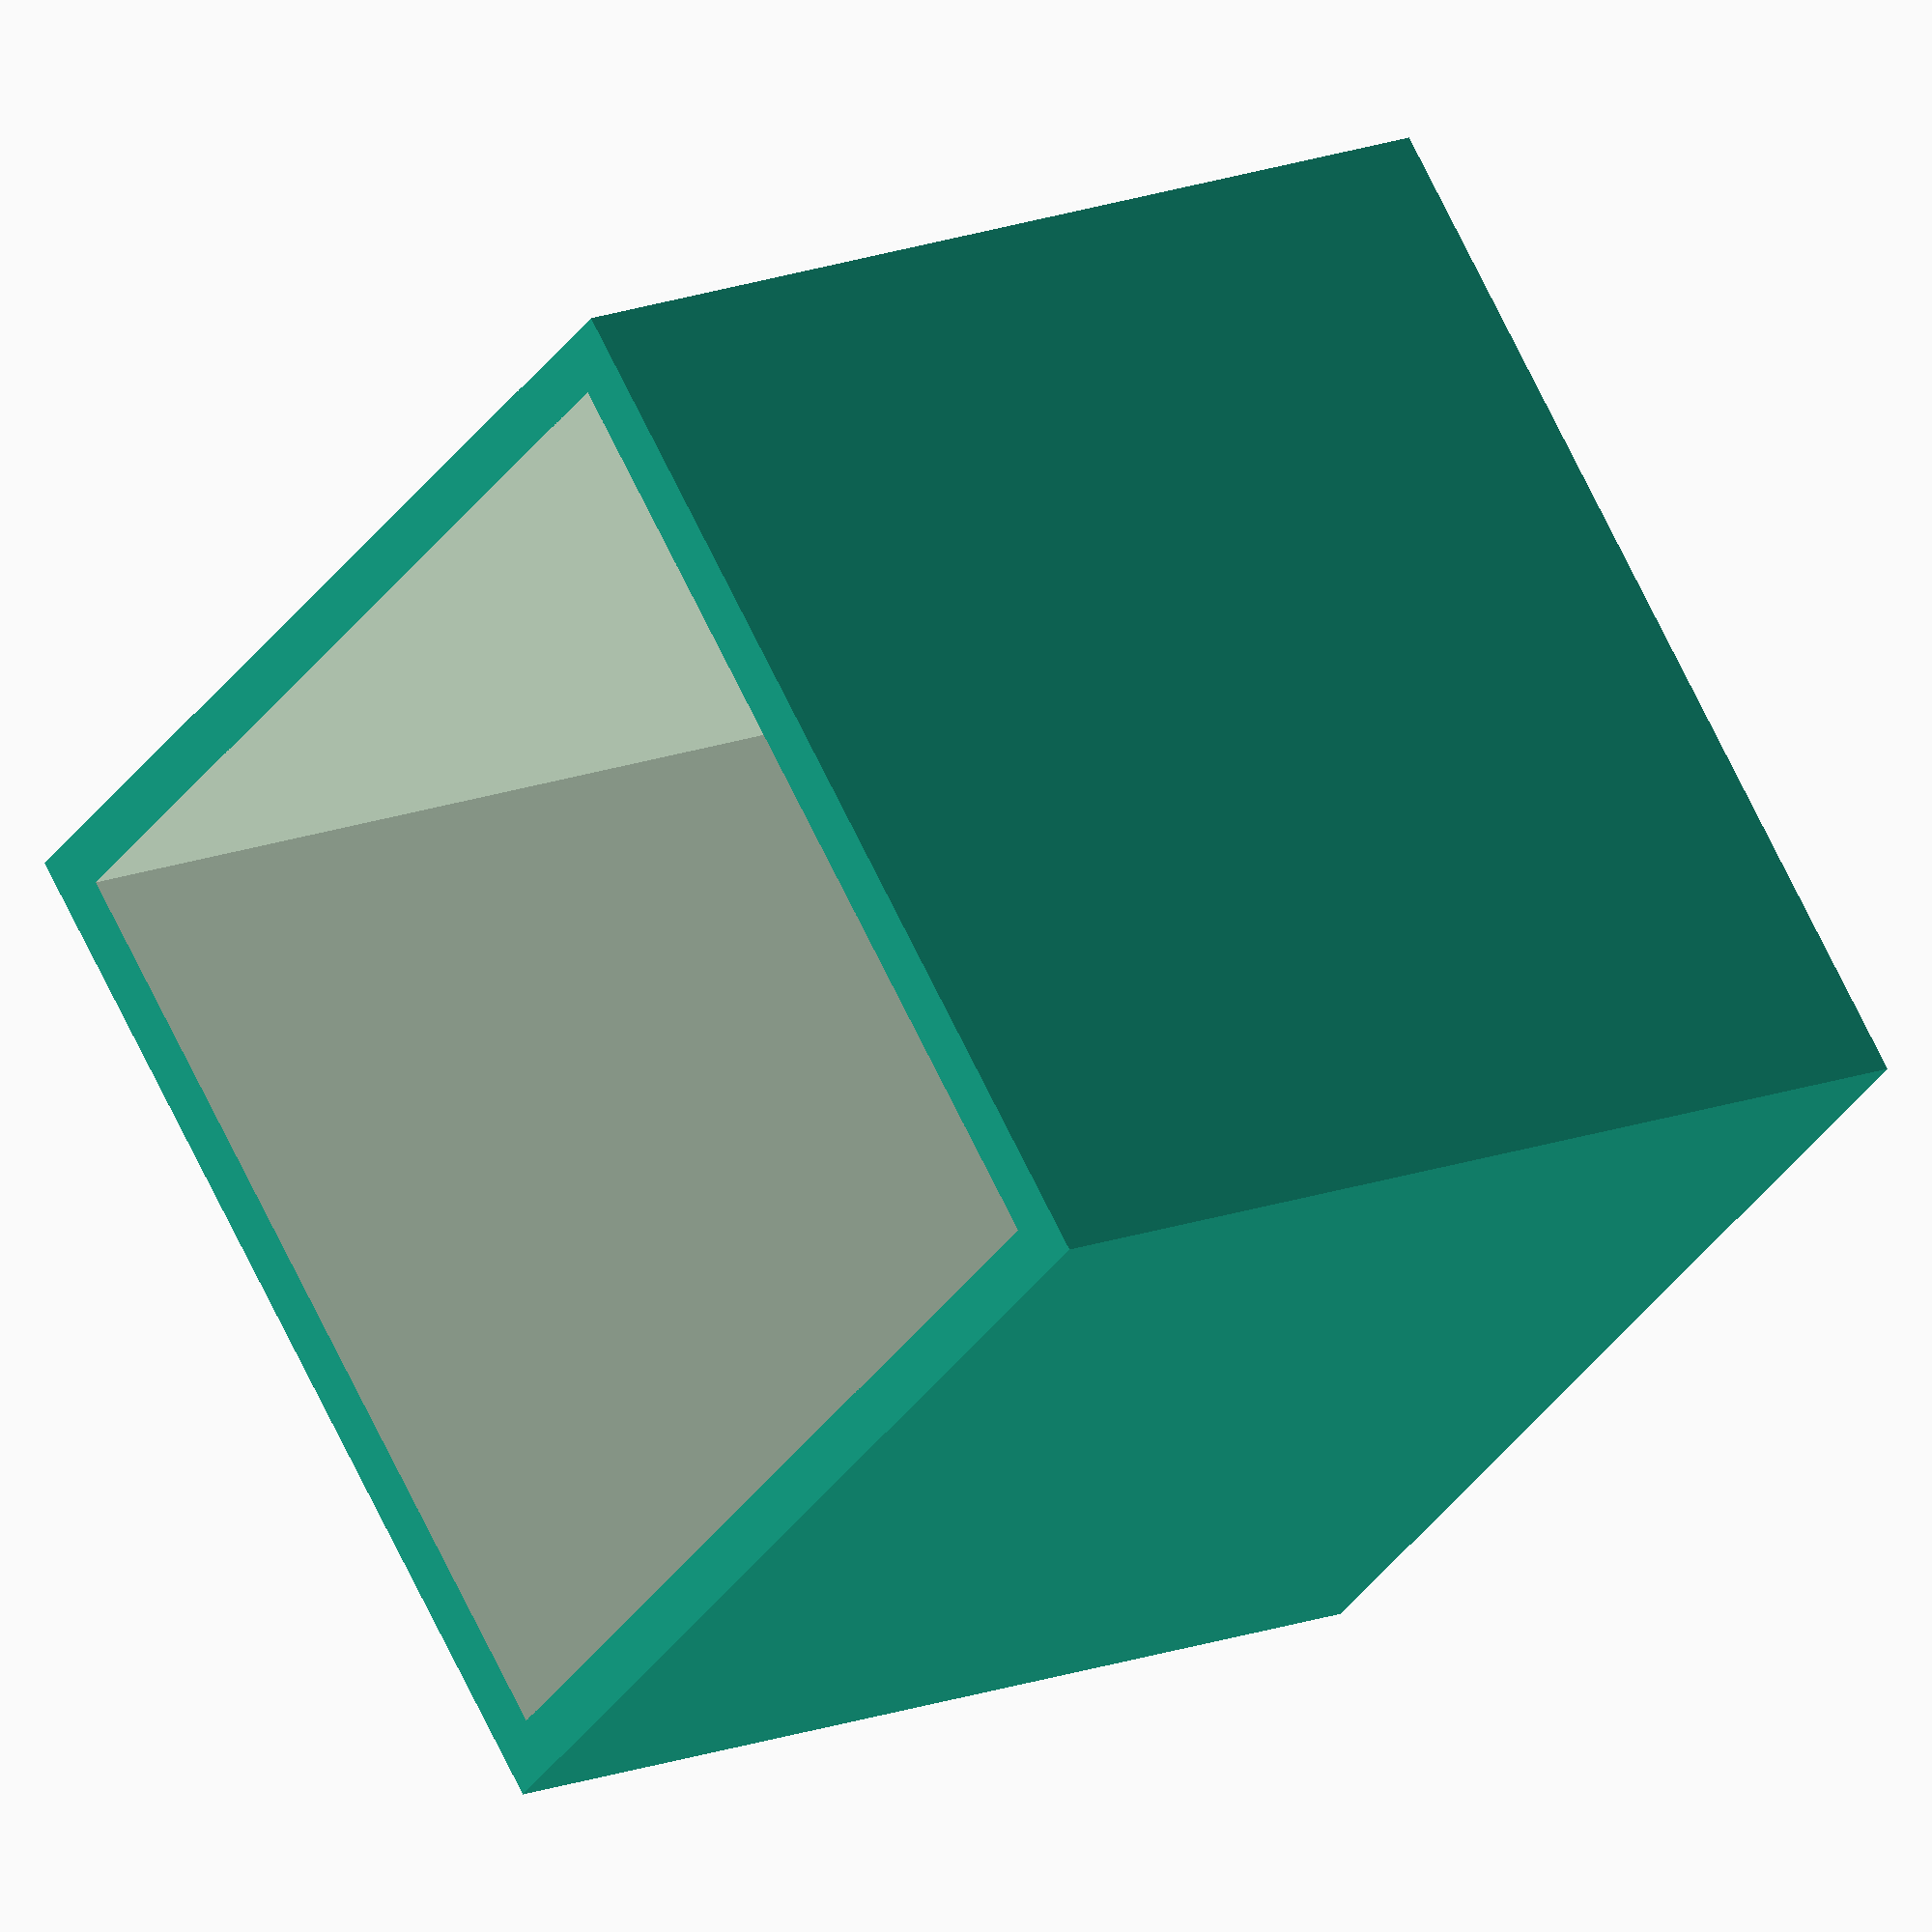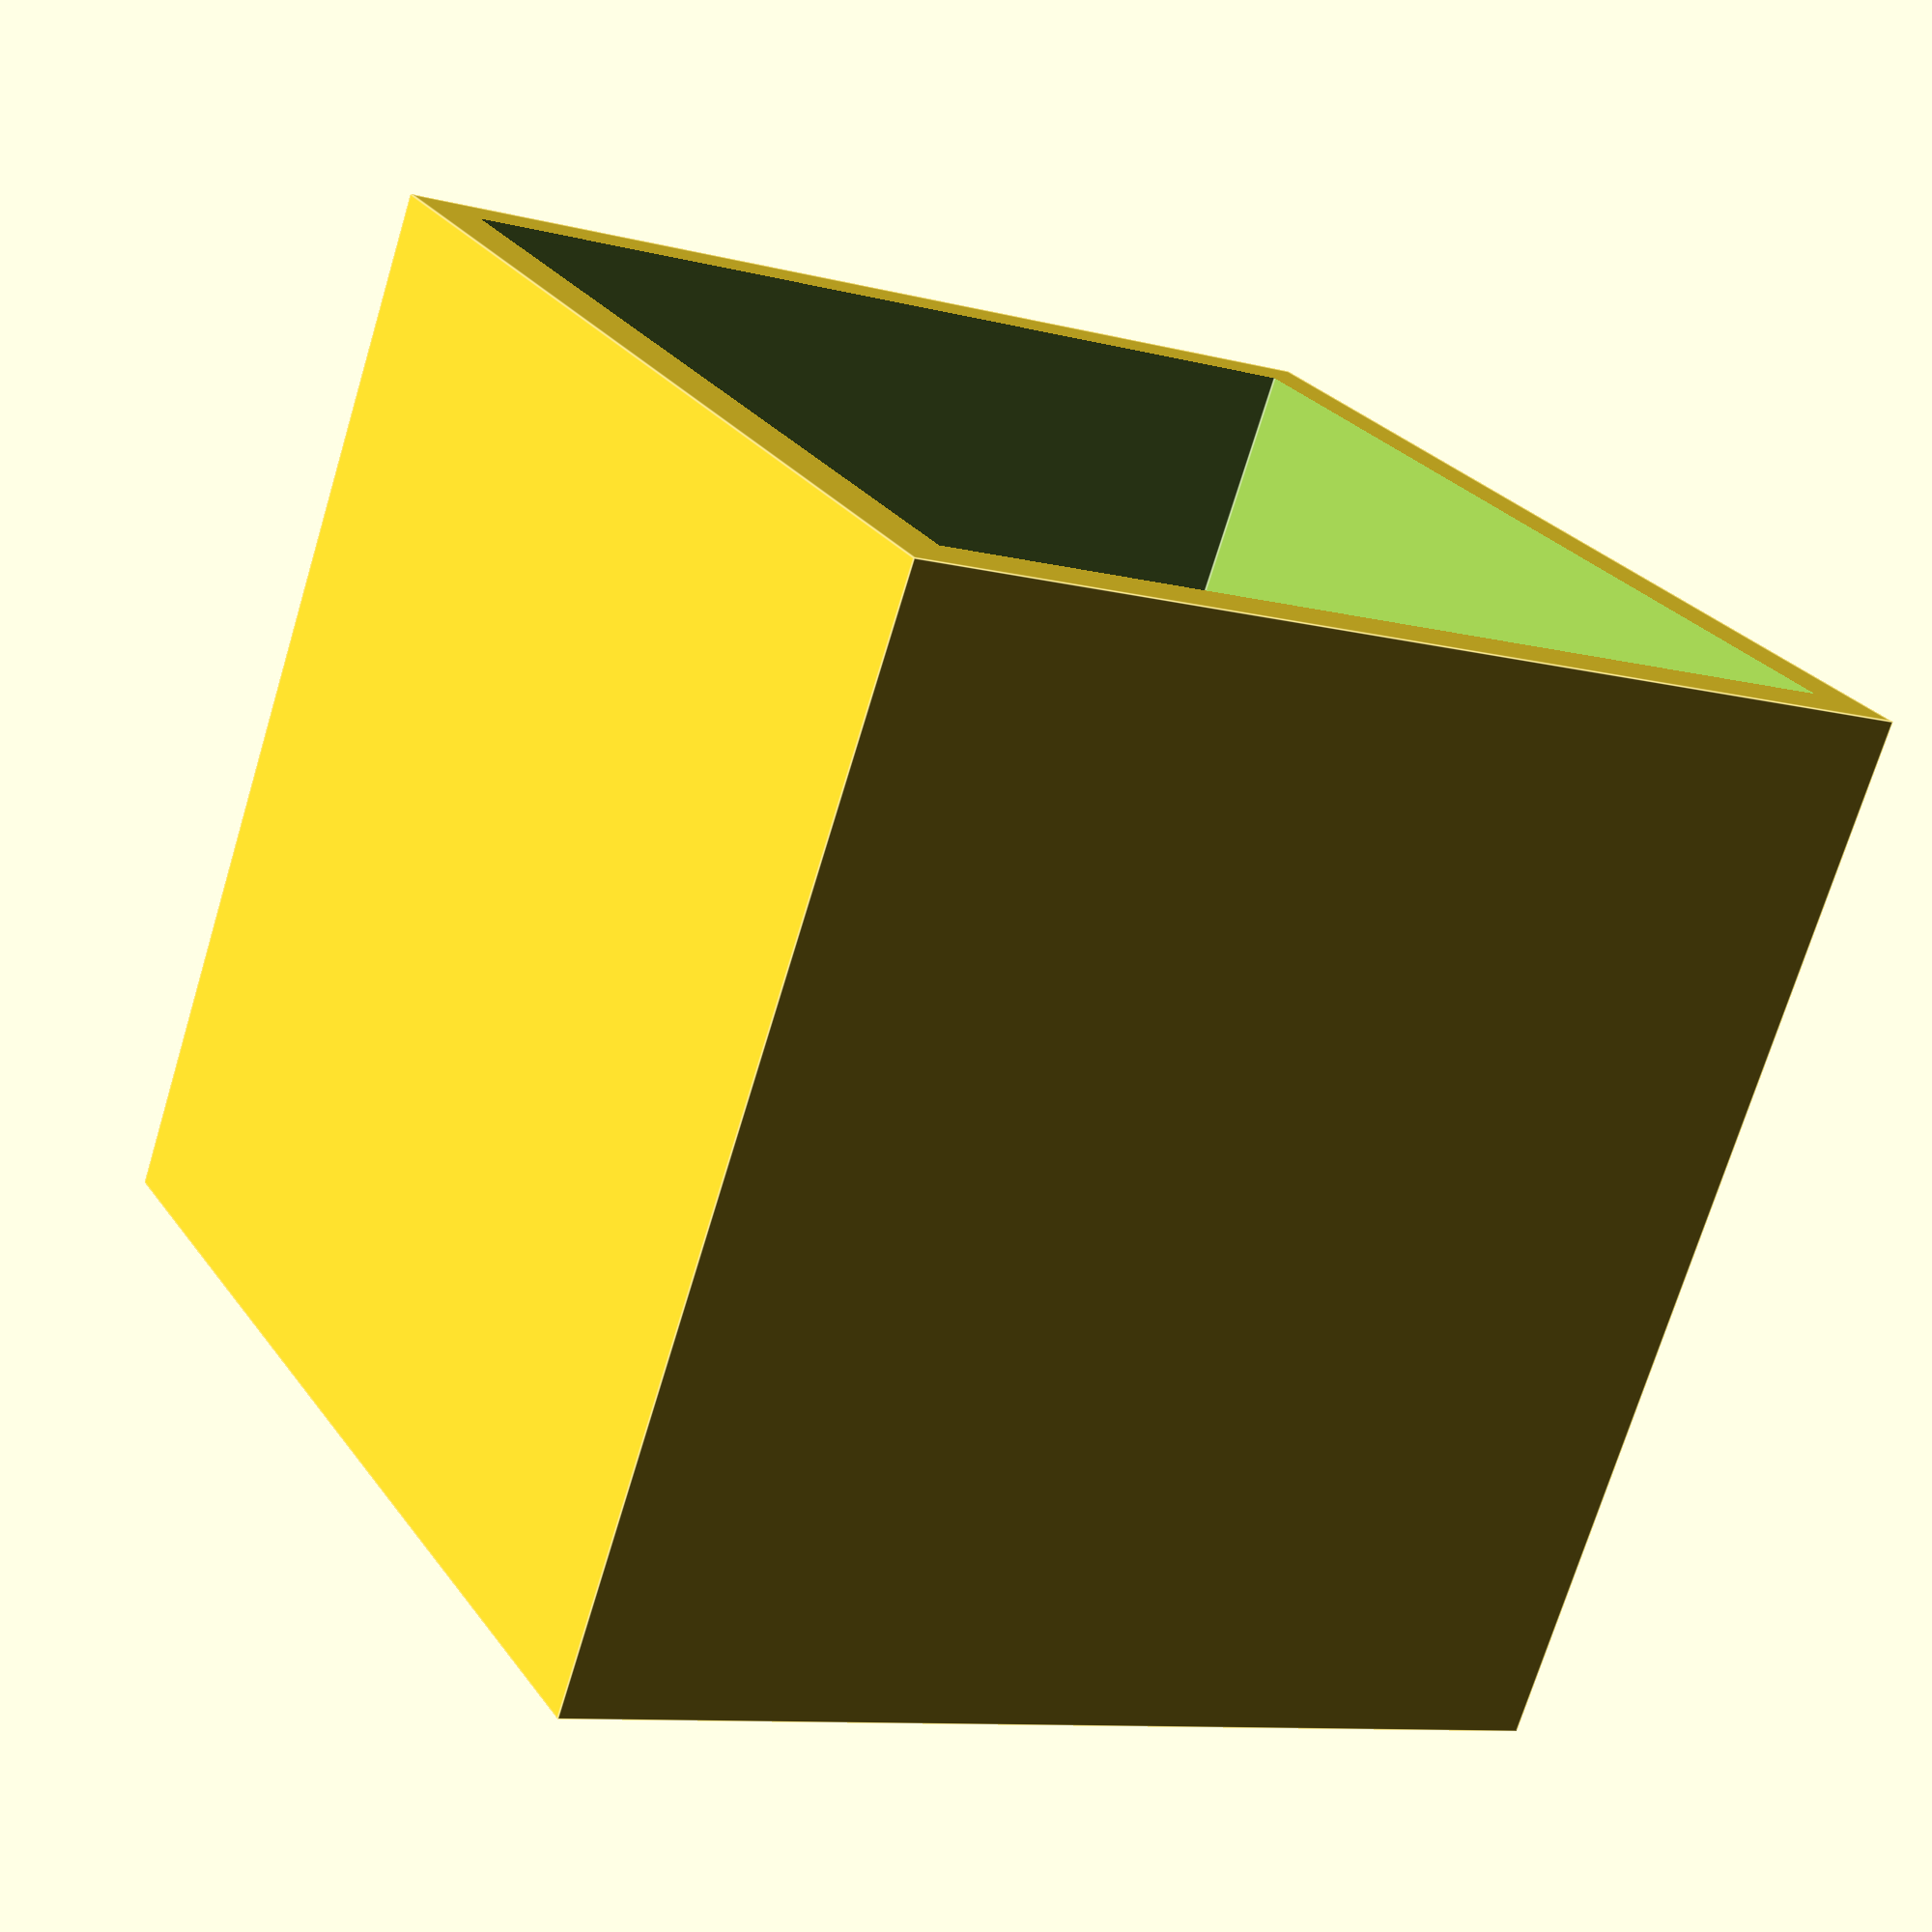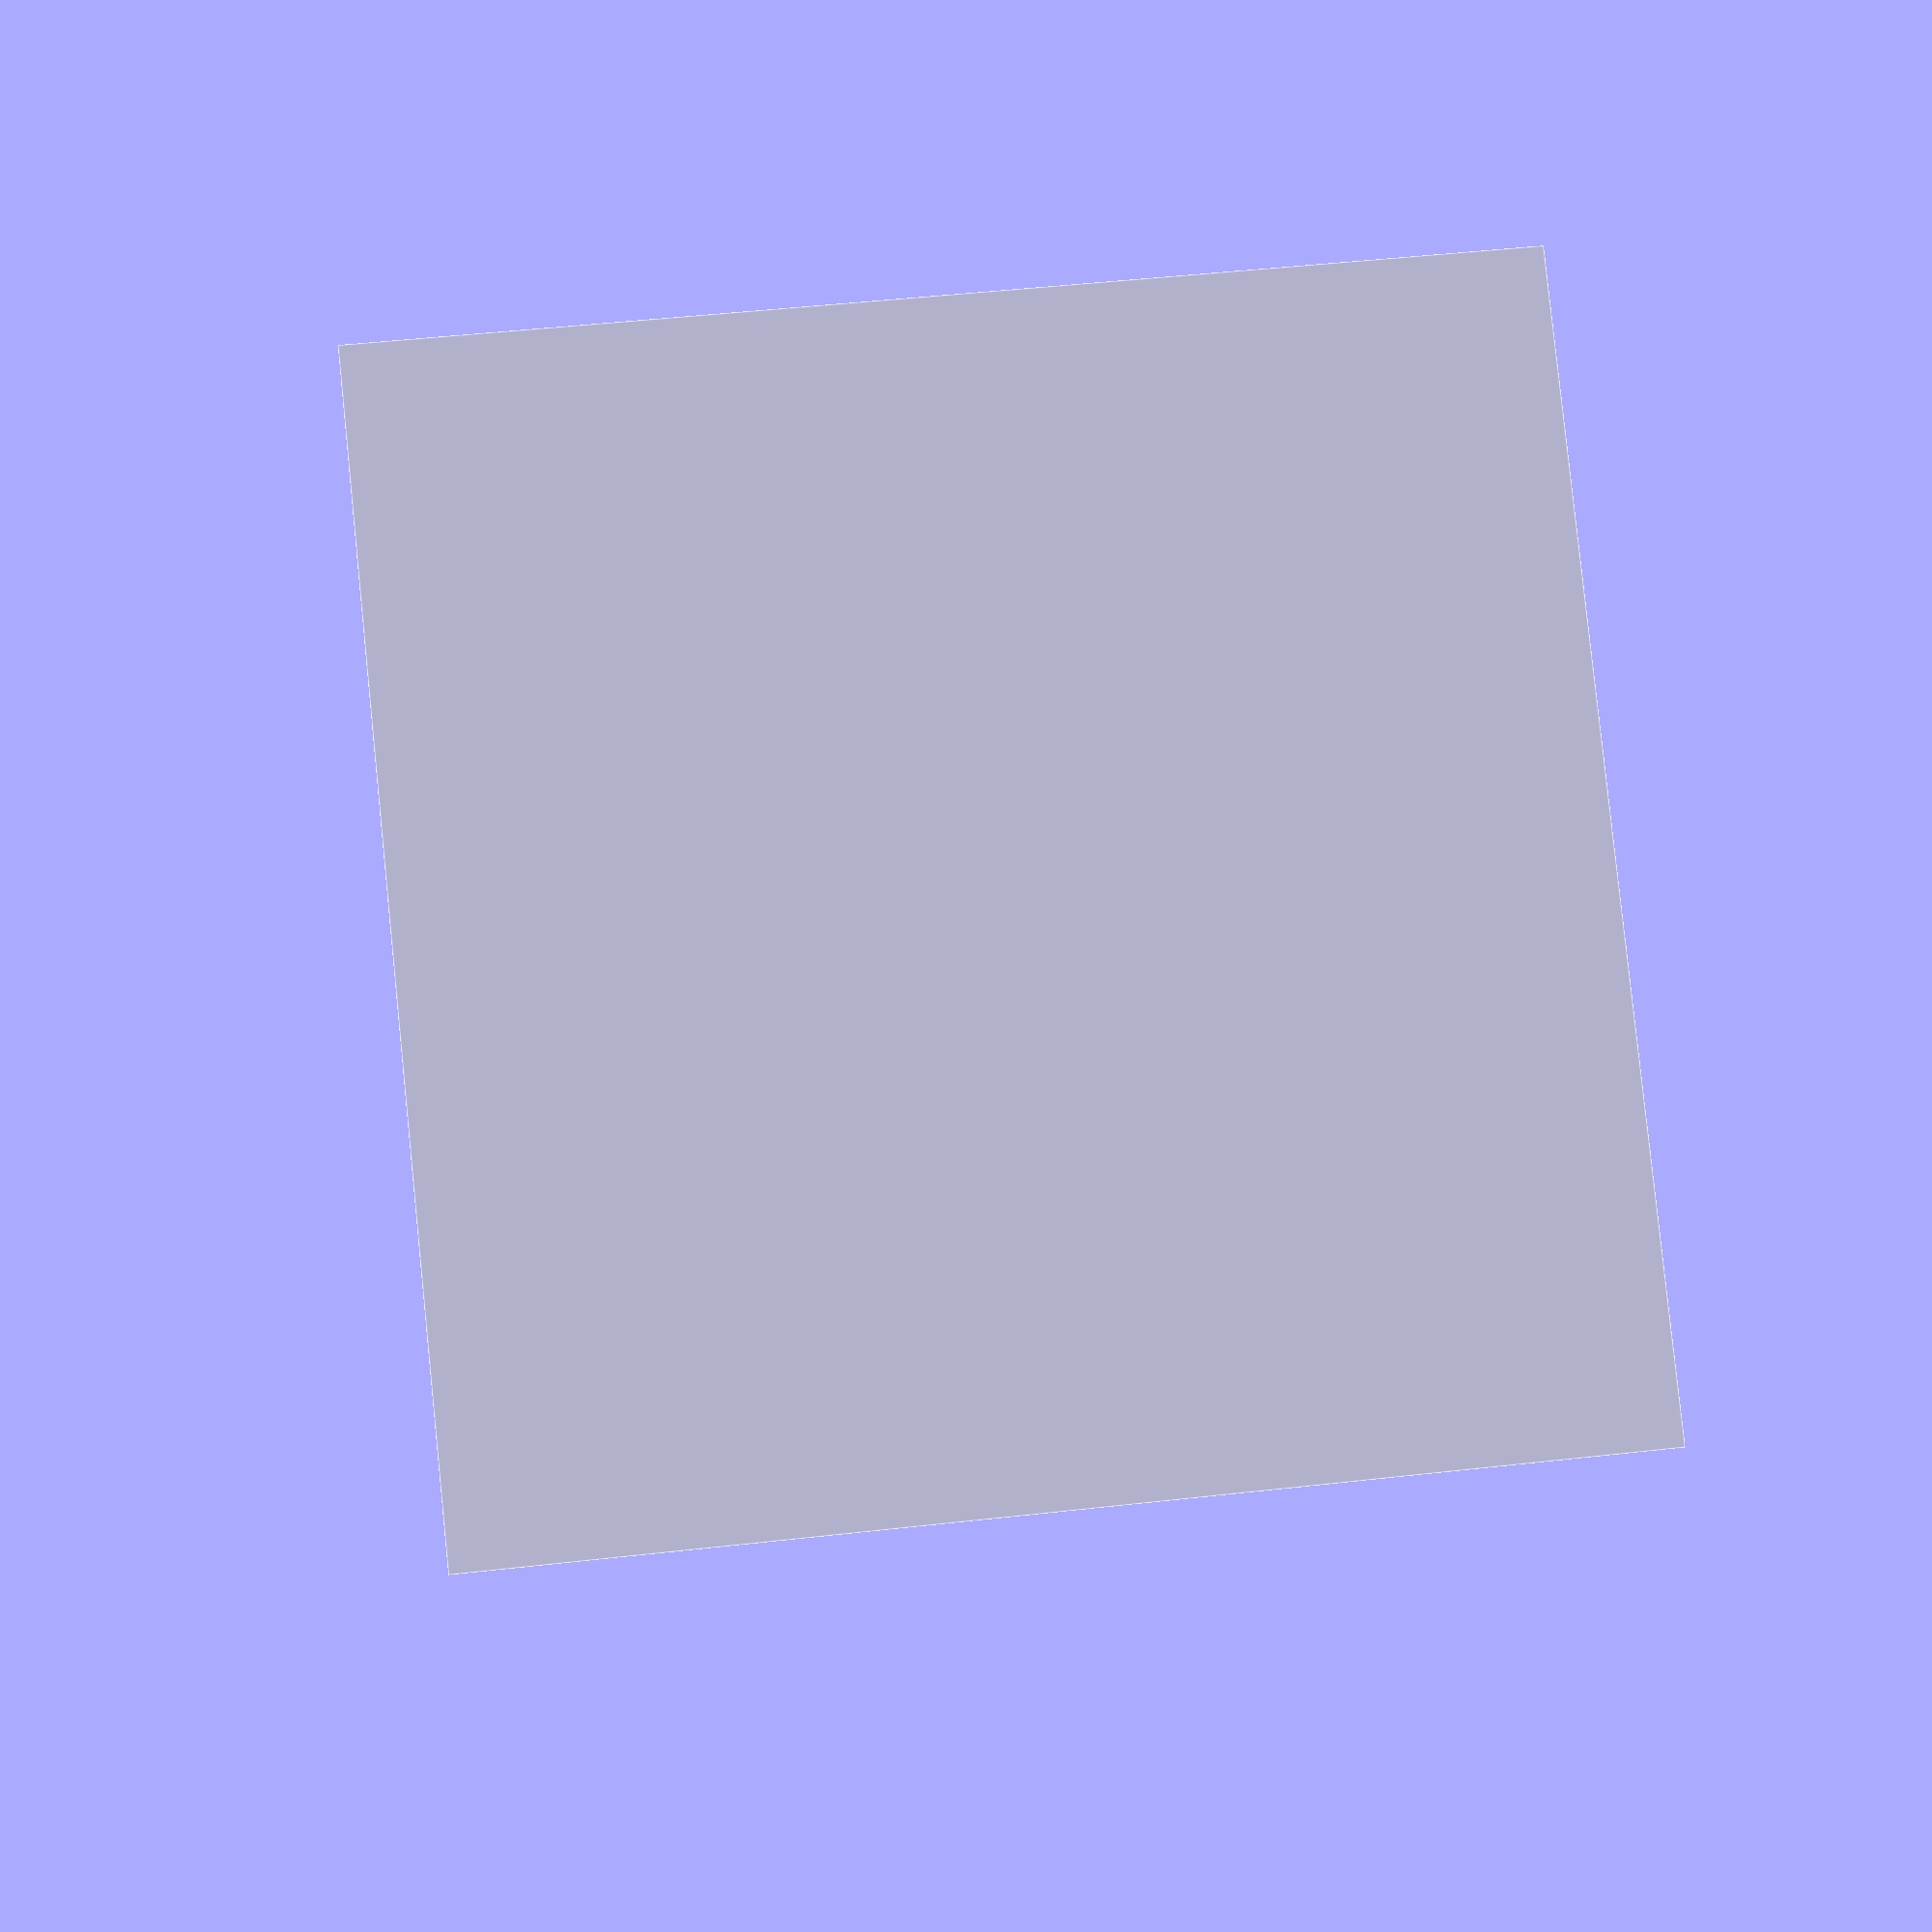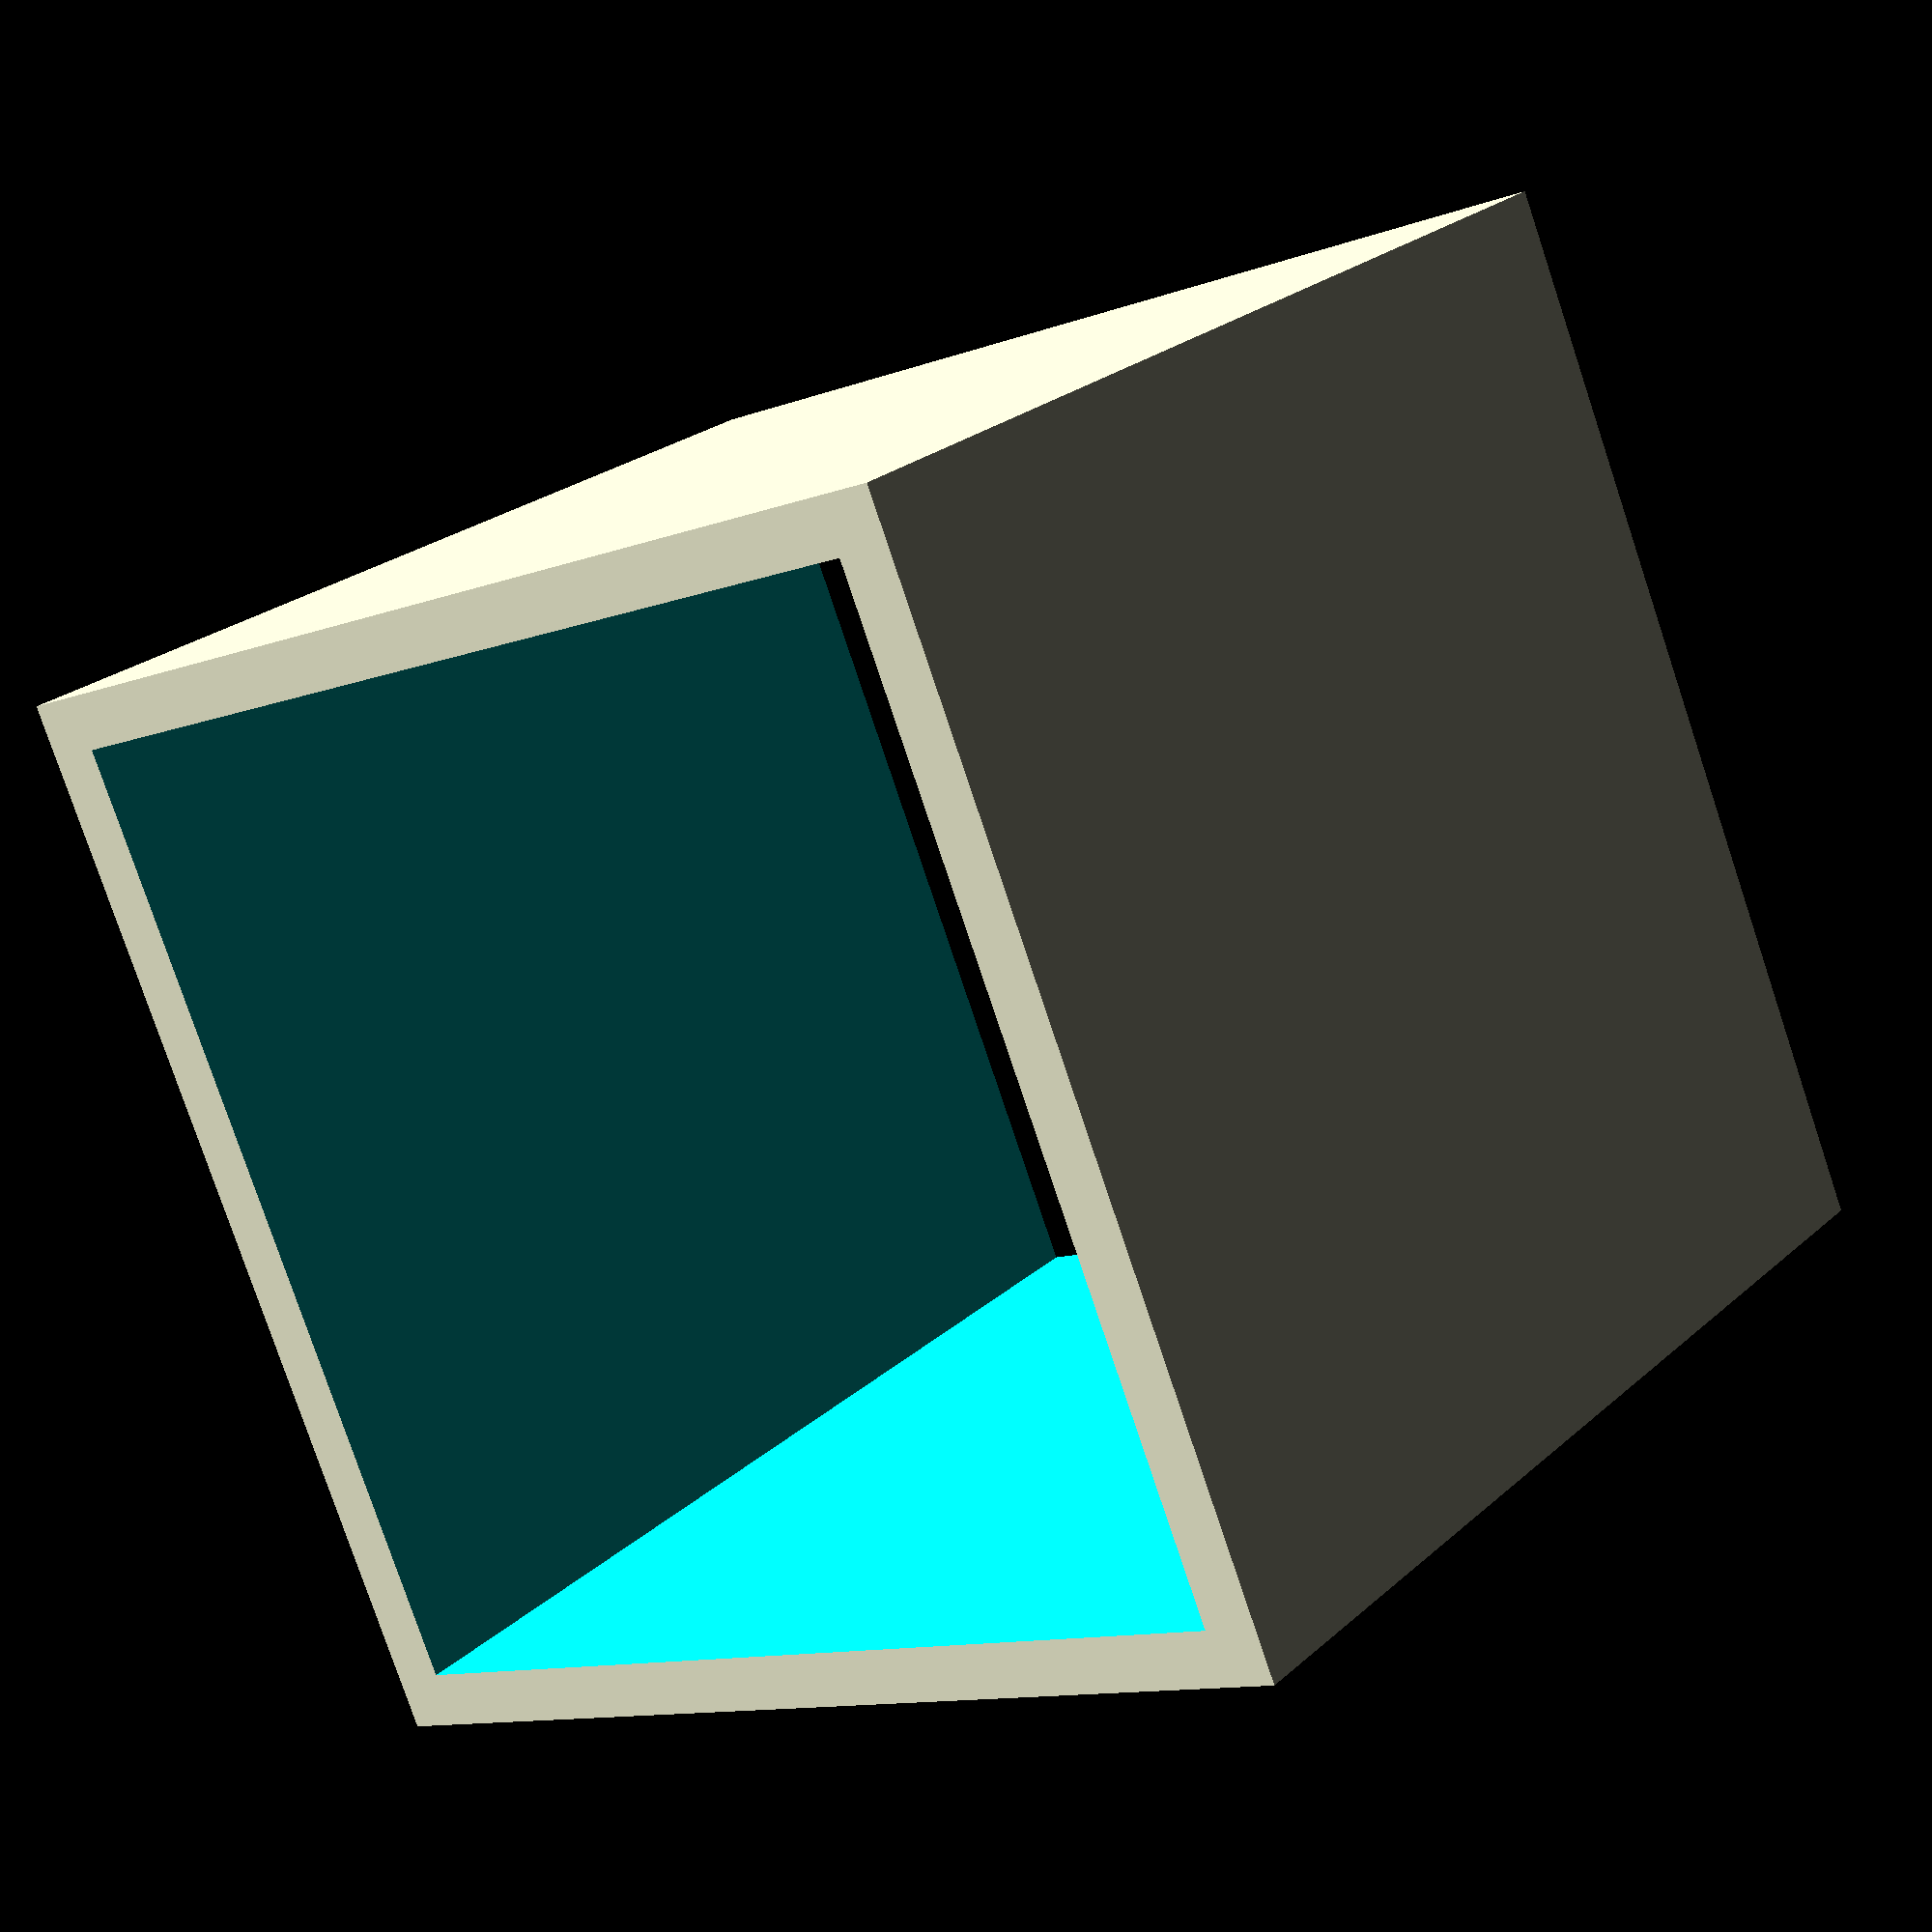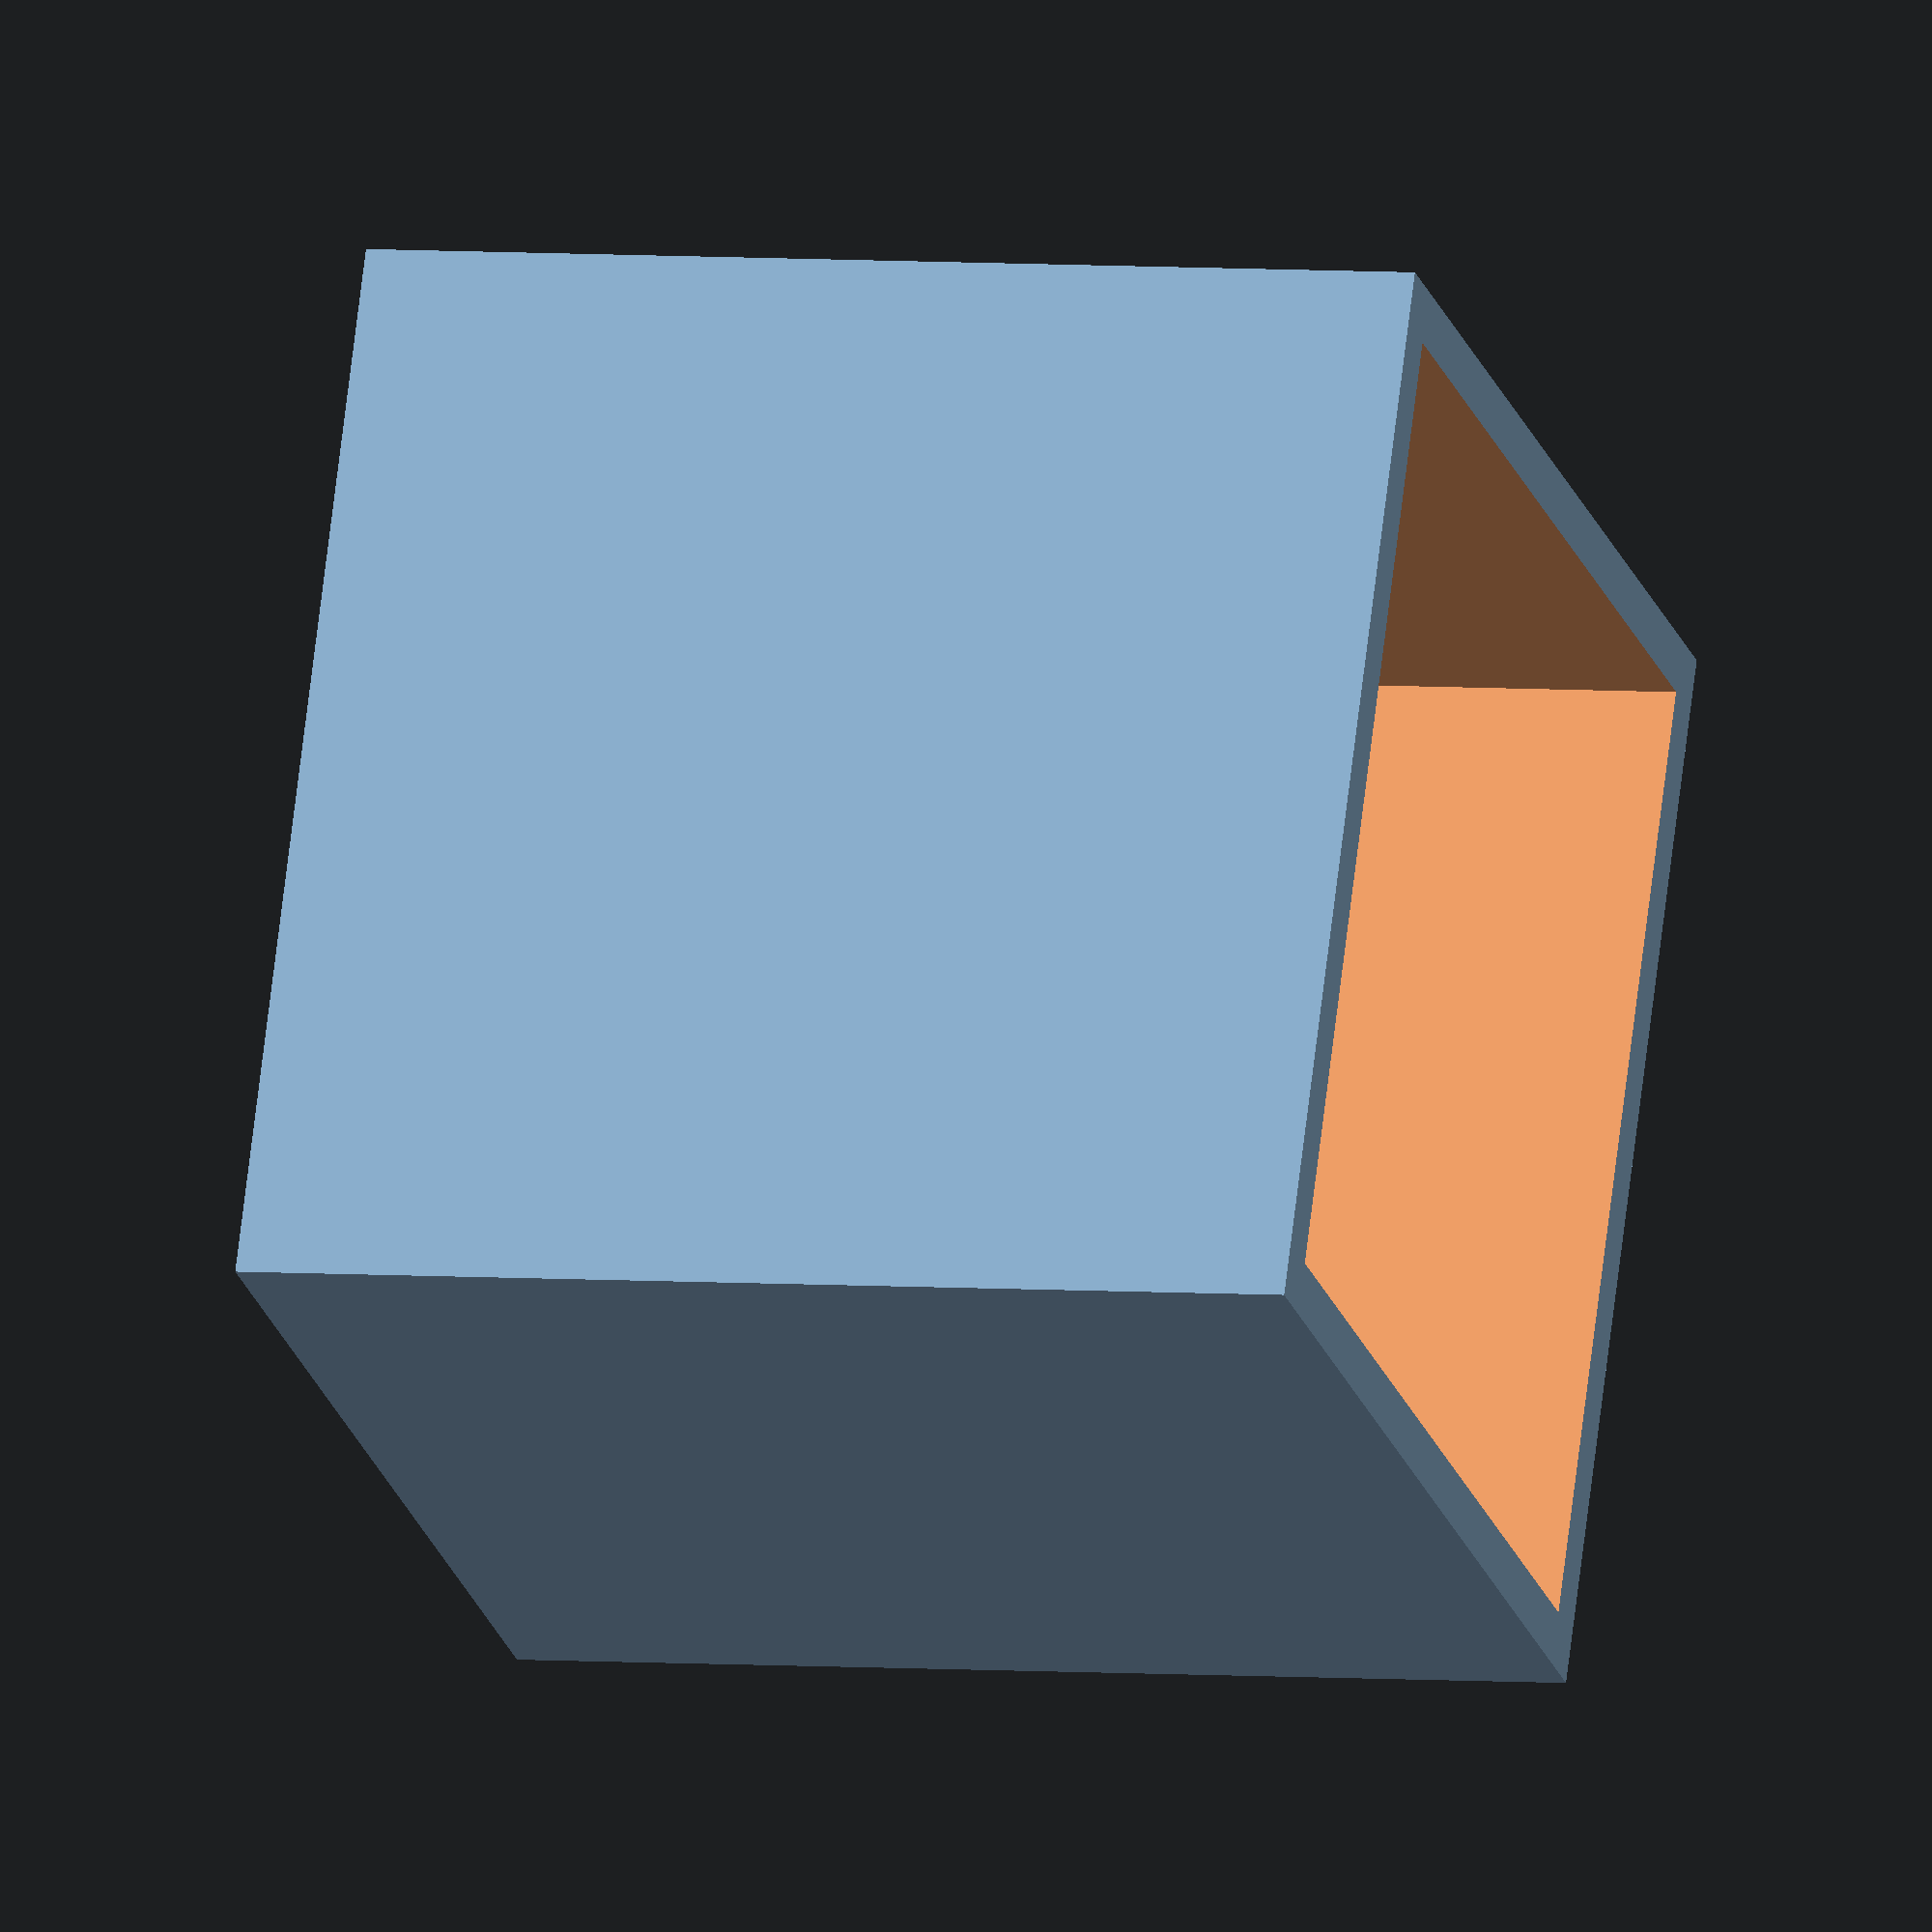
<openscad>
scoop = 40;
wall = 2;
 
difference() {
	cube([scoop,scoop,scoop], true); //body
	cube([scoop-(wall*2),scoop-(wall*2),scoop+wall],true);	//aperture
}

difference() {
	cube([scoop,scoop,scoop], true); //body
	cube([scoop-(wall*2),scoop-(wall*2),scoop+wall],true);	//aperture
}



/*
translate([-sqrt(40*40 + 40*40),0,0]) {
translate([-scoop*1.5,0,0]) cube([scoop*3,scoop,scoop]); //half cube
difference() {
	cylinder(40,20,20);
	translate([-20,0,0]) cube([40,20,40]);
	cylinder(40,15,15);
}*/
</openscad>
<views>
elev=345.6 azim=228.8 roll=48.4 proj=o view=wireframe
elev=252.5 azim=29.2 roll=16.9 proj=p view=edges
elev=131.1 azim=55.4 roll=277.1 proj=p view=edges
elev=155.5 azim=337.0 roll=144.5 proj=p view=wireframe
elev=355.7 azim=65.1 roll=106.5 proj=o view=wireframe
</views>
